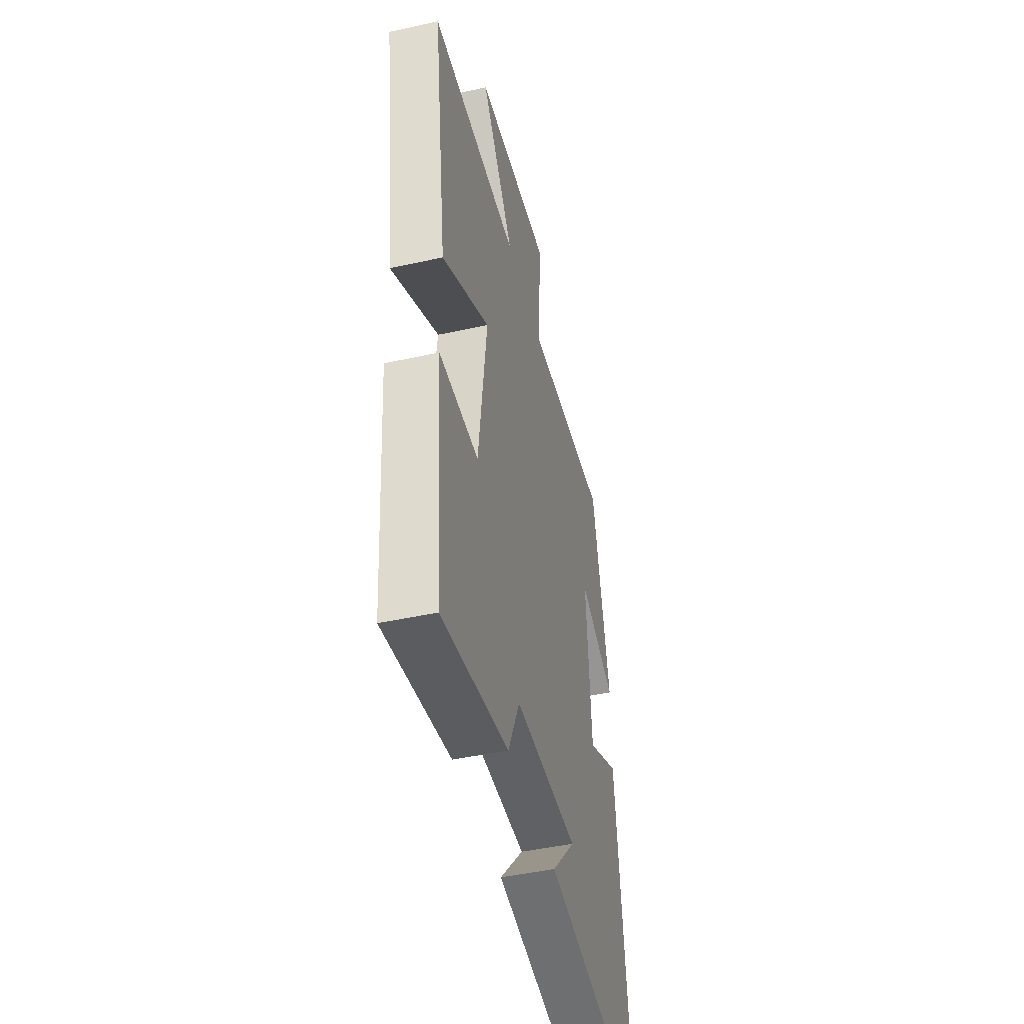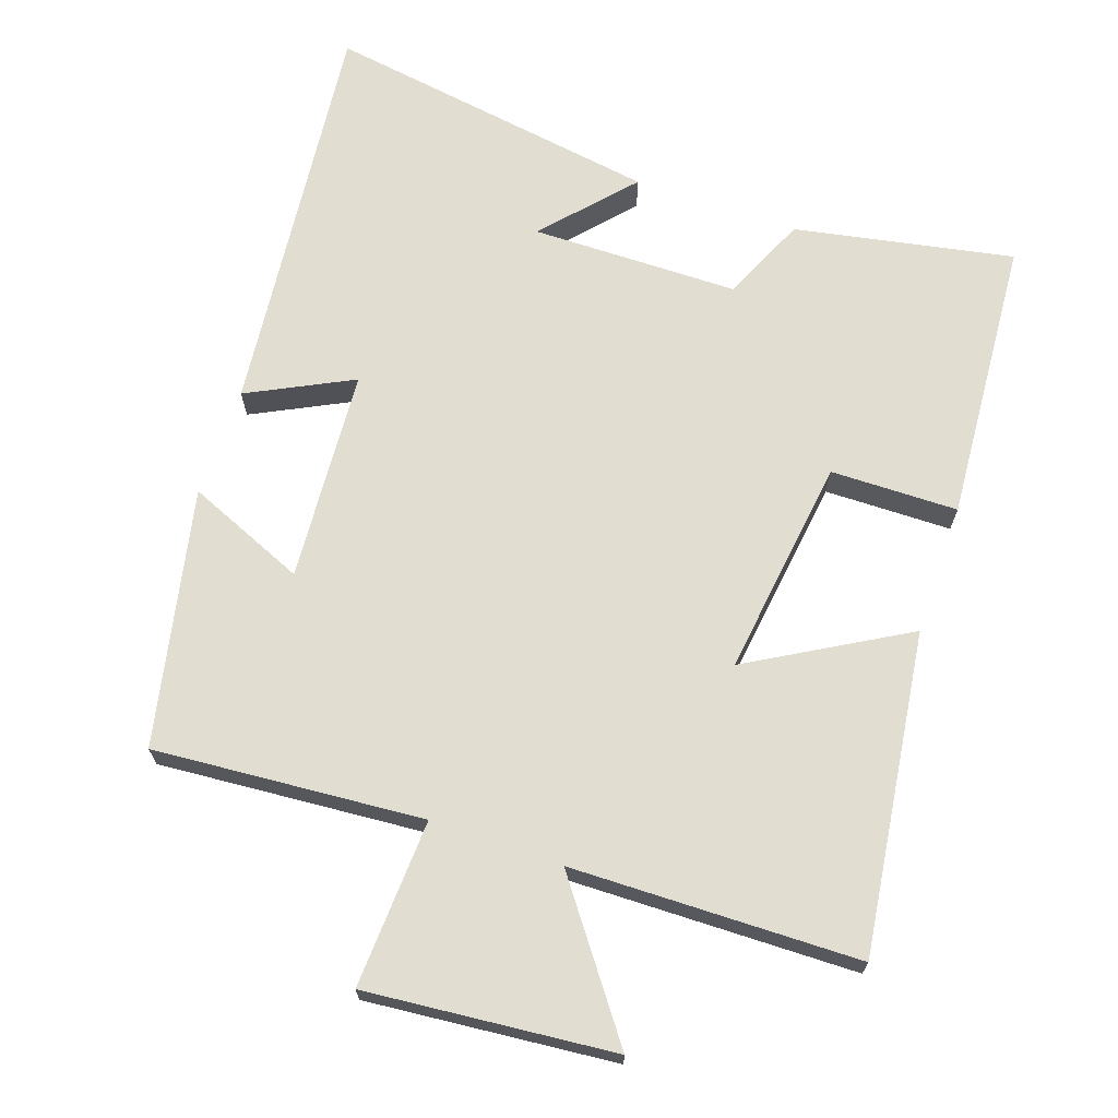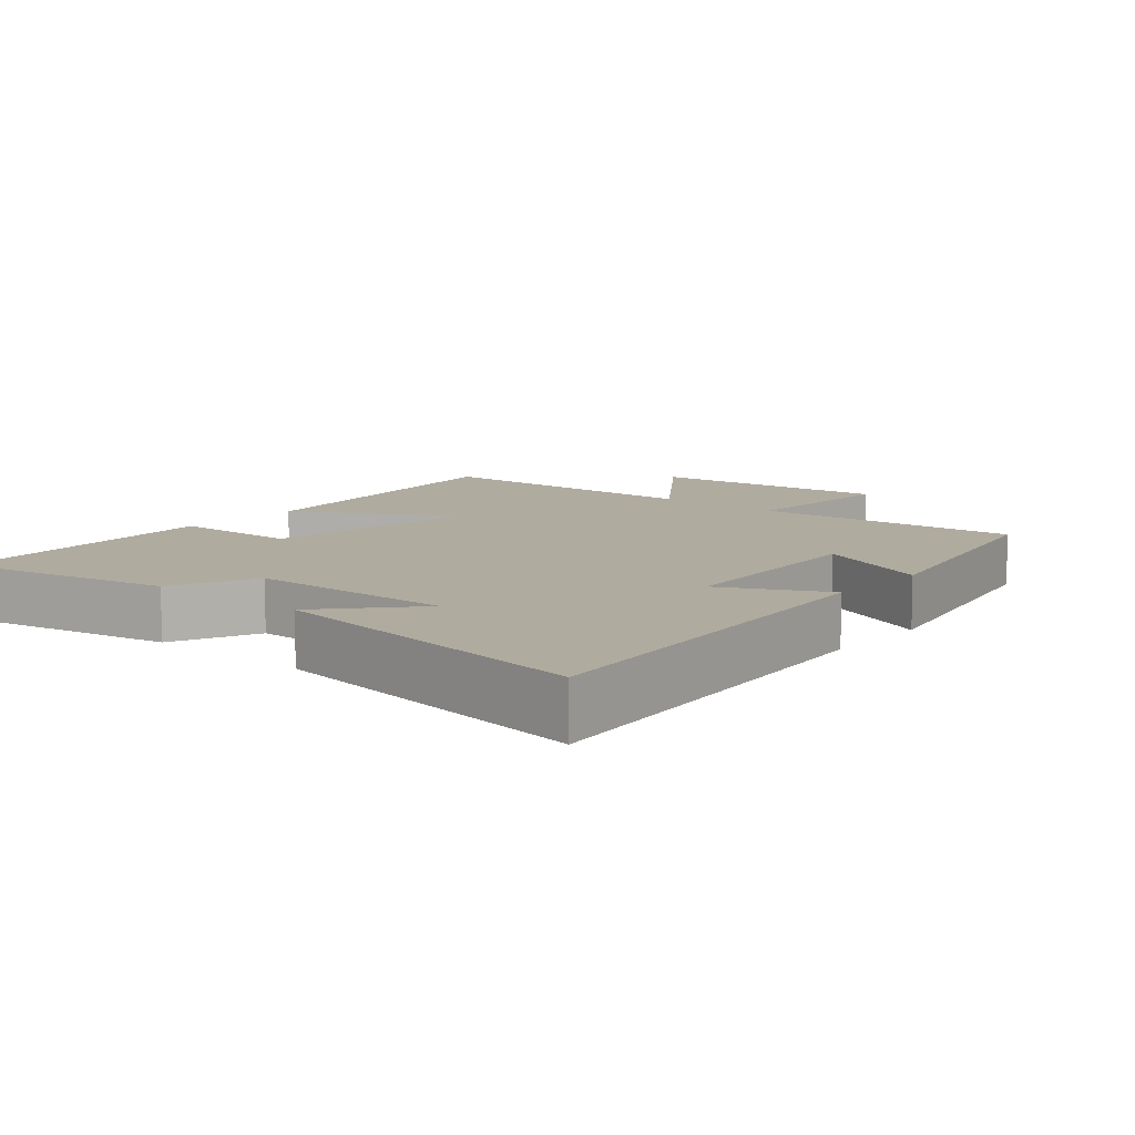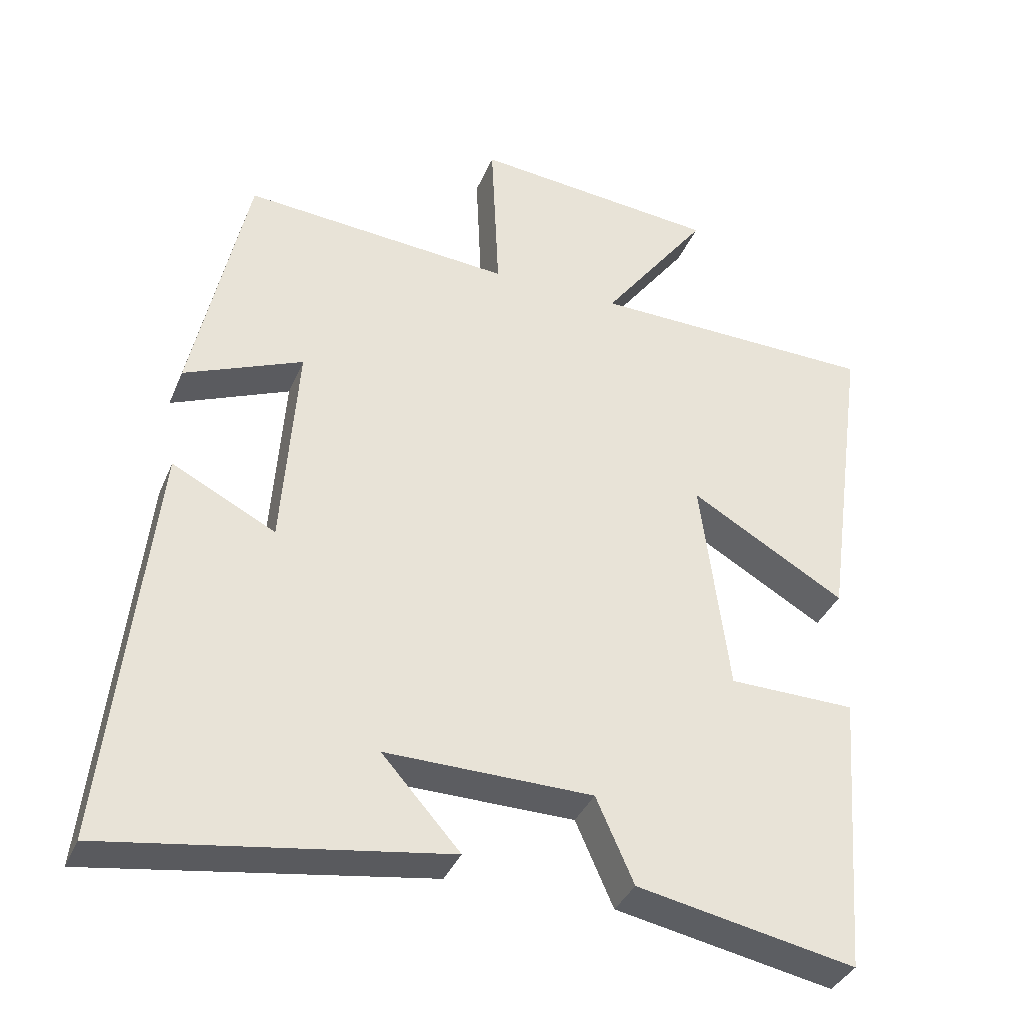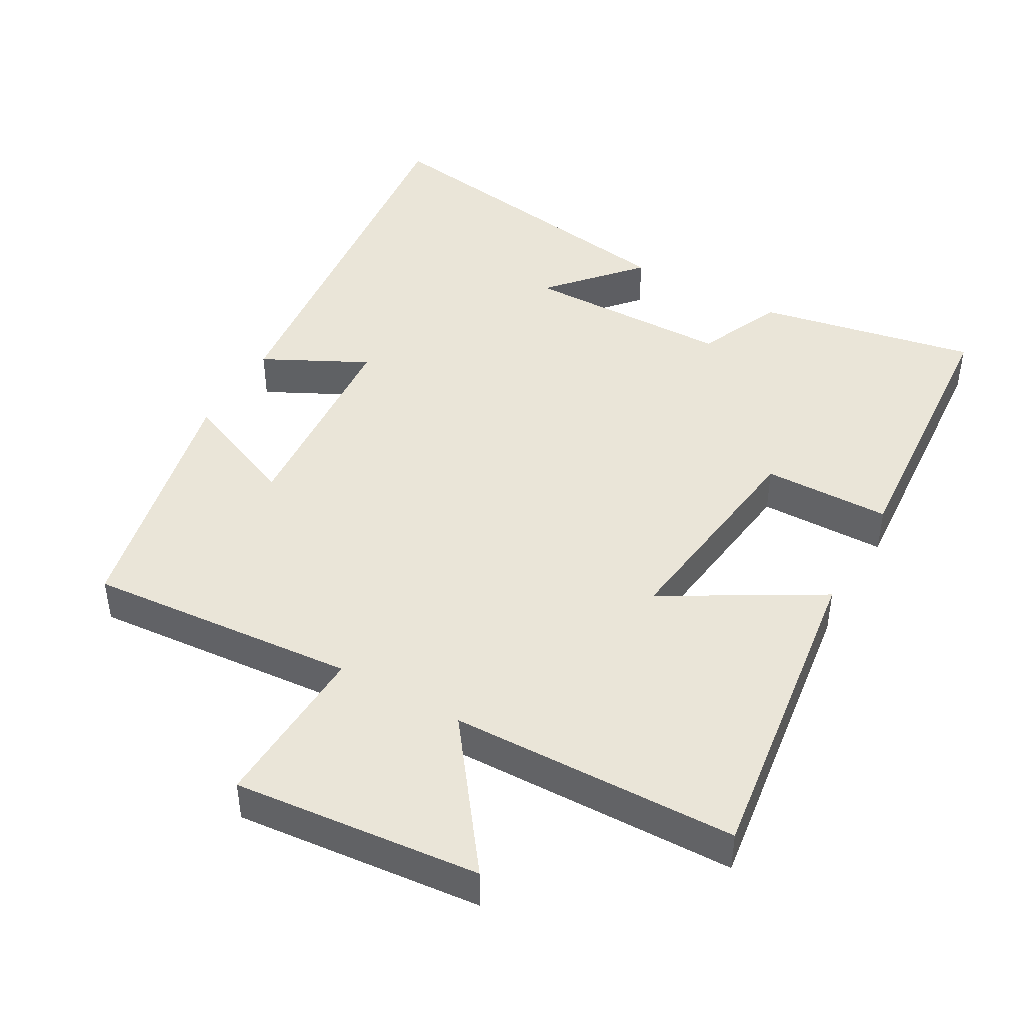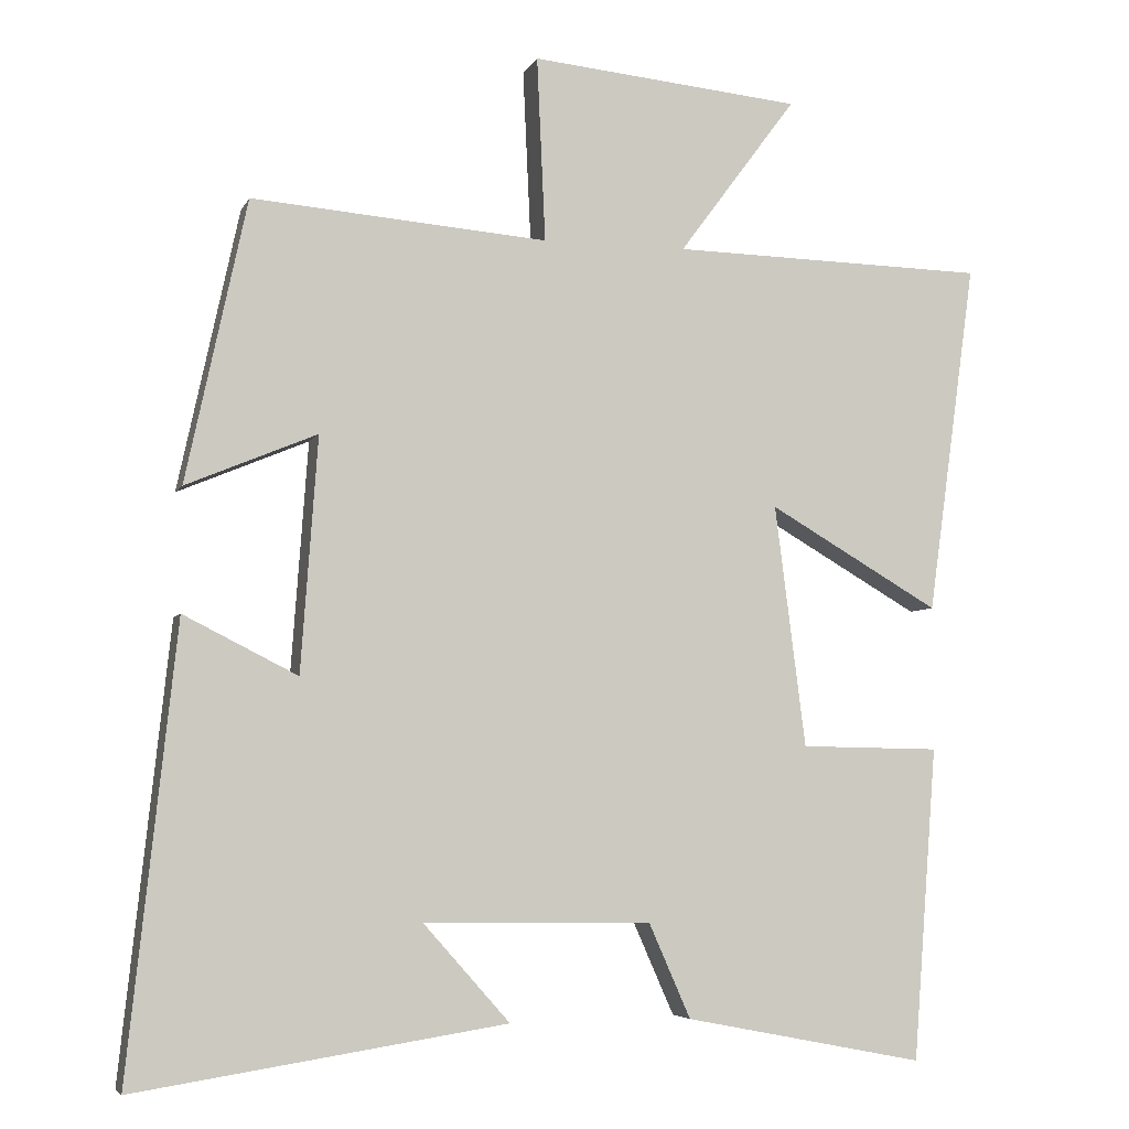
<metadata>
{"format":"obj","ext":"obj","renderer":"f3d","projection":"perspective","resolution":1024,"background":"white","views":[{"elev":-46.3,"azim":104.1,"up":"+Z"},{"elev":68.5,"azim":19.2,"up":"+Y"},{"elev":9.7,"azim":-139.5,"up":"+Y"},{"elev":-36.6,"azim":-20.9,"up":"+Z"},{"elev":44.7,"azim":29.5,"up":"+Y"},{"elev":-5.2,"azim":-15.9,"up":"+Z"}]}
</metadata>
<code>
v -0.421 0.07 0.531
v -0.036 0.07 0.5
v -0.047 0.07 0.74
v 0.305 0.07 0.706
v 0.152 0.07 0.5
v 0.563 0.07 0.491
v 0.5 0.07 0.034
v 0.278 0.07 0.163
v 0.318 0.07 -0.151
v 0.5 0.07 -0.154
v 0.469 0.07 -0.561
v 0.157 0.07 -0.5
v 0.103 0.07 -0.378
v -0.193 0.07 -0.374
v -0.081 0.07 -0.5
v -0.563 0.07 -0.574
v -0.5 0.07 0.007
v -0.352 0.07 -0.068
v -0.33 0.07 0.236
v -0.5 0.07 0.165
v -0.421 0 0.531
v -0.036 0 0.5
v -0.047 0 0.74
v 0.305 0 0.706
v 0.152 0 0.5
v 0.563 0 0.491
v 0.5 0 0.034
v 0.278 0 0.163
v 0.318 0 -0.151
v 0.5 0 -0.154
v 0.469 0 -0.561
v 0.157 0 -0.5
v 0.103 0 -0.378
v -0.193 0 -0.374
v -0.081 0 -0.5
v -0.563 0 -0.574
v -0.5 0 0.007
v -0.352 0 -0.068
v -0.33 0 0.236
v -0.5 0 0.165
f 19 20 1 2
f 18 19 2
f 16 17 18
f 16 18 2
f 14 15 16
f 14 16 2
f 13 14 2
f 11 12 13
f 10 11 13
f 9 10 13
f 13 2 3
f 9 13 3
f 8 9 3
f 5 6 7 8
f 5 8 3
f 3 4 5
f 22 21 40 39
f 22 39 38
f 38 37 36
f 22 38 36
f 36 35 34
f 22 36 34
f 22 34 33
f 33 32 31
f 33 31 30
f 33 30 29
f 23 22 33
f 23 33 29
f 23 29 28
f 28 27 26 25
f 23 28 25
f 25 24 23
f 1 21 22 2
f 2 22 23 3
f 3 23 24 4
f 4 24 25 5
f 5 25 26 6
f 6 26 27 7
f 7 27 28 8
f 8 28 29 9
f 9 29 30 10
f 10 30 31 11
f 11 31 32 12
f 12 32 33 13
f 13 33 34 14
f 14 34 35 15
f 15 35 36 16
f 16 36 37 17
f 17 37 38 18
f 18 38 39 19
f 19 39 40 20
f 20 40 21 1

</code>
